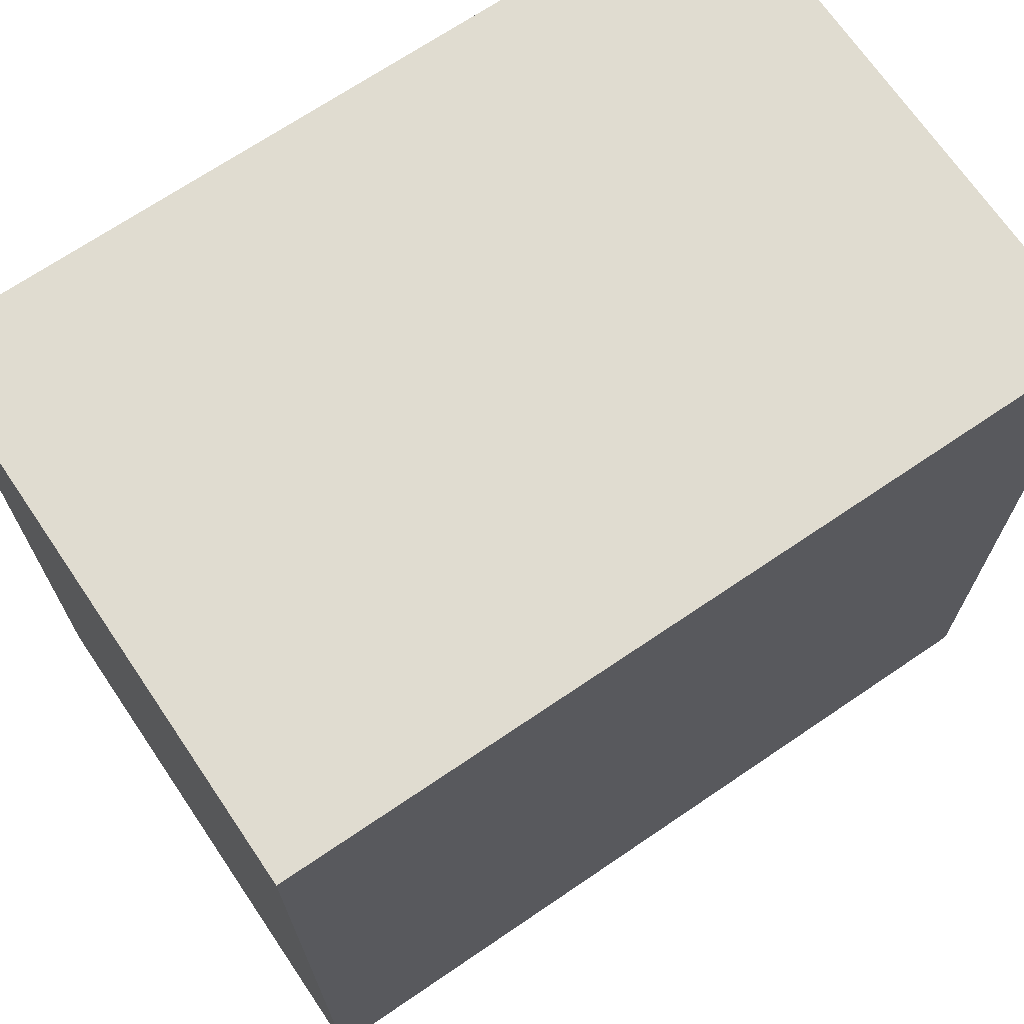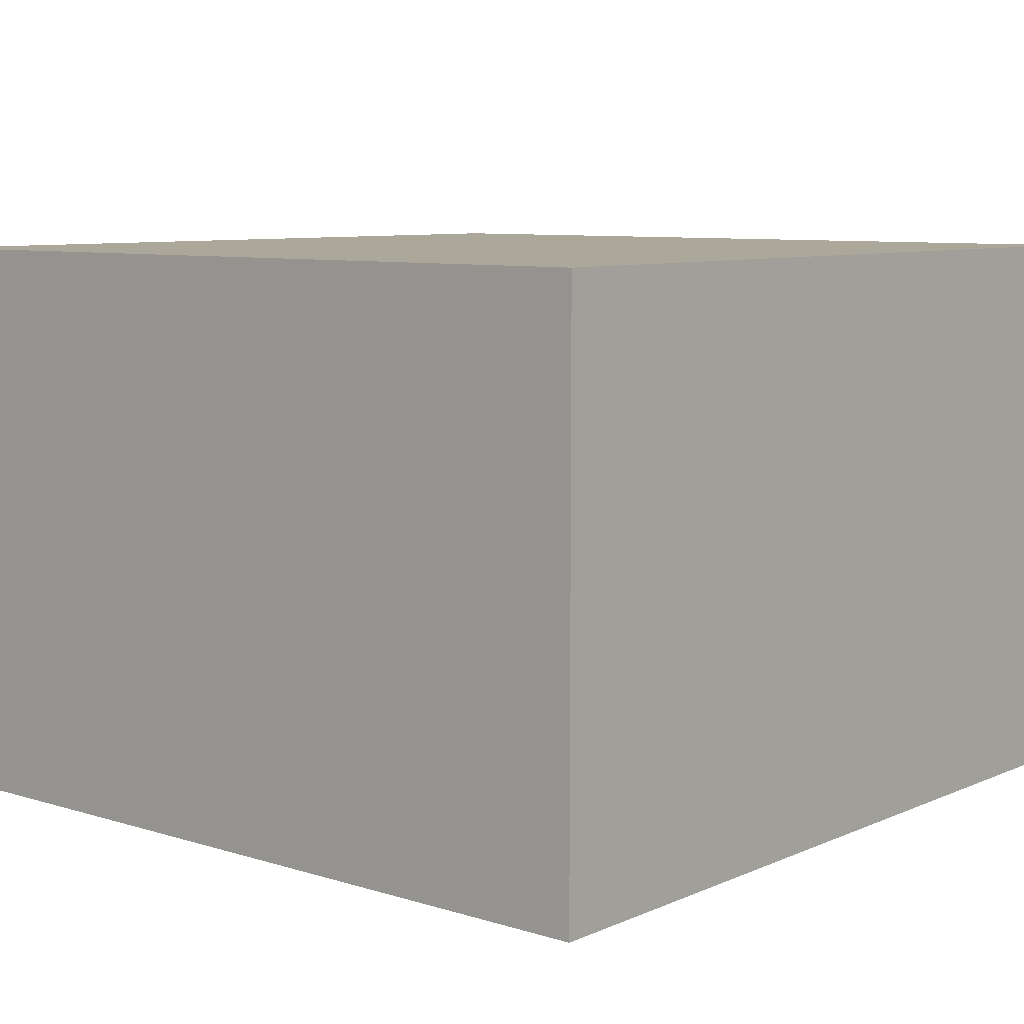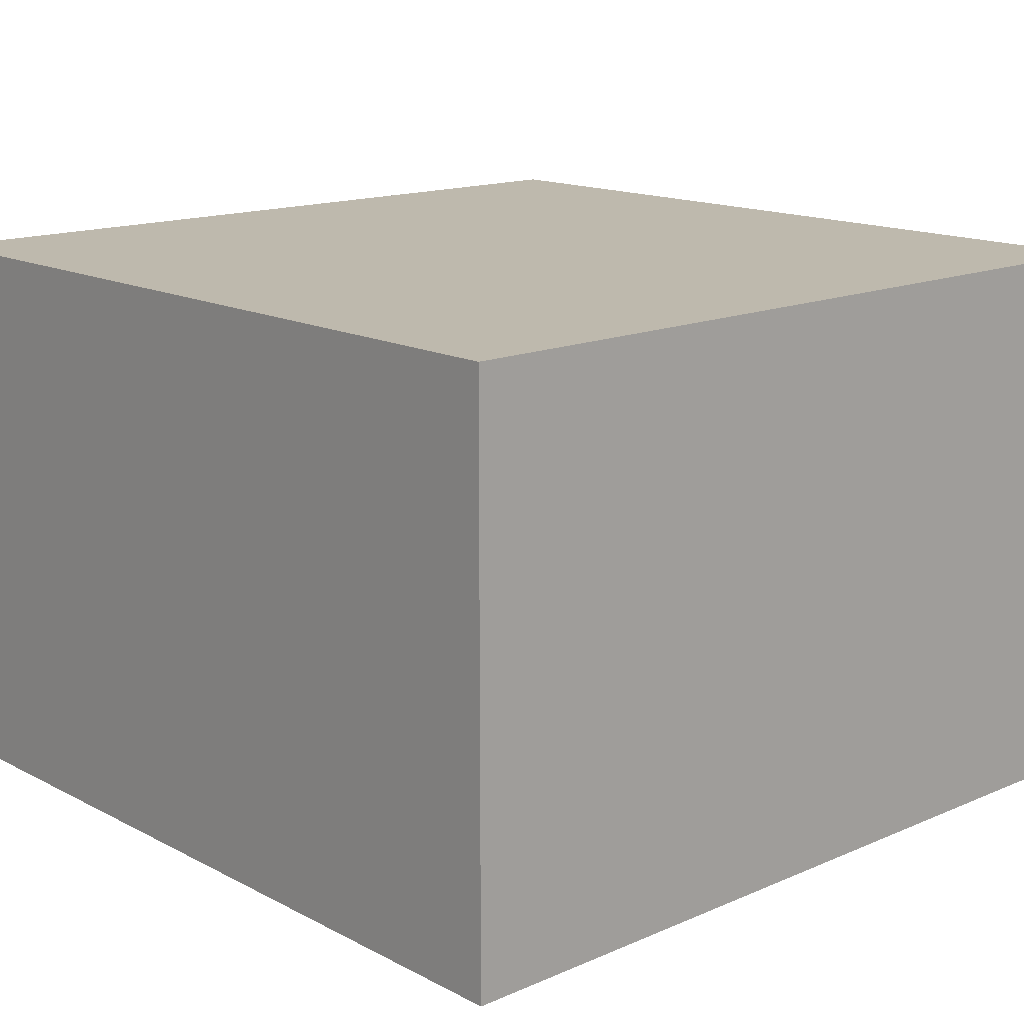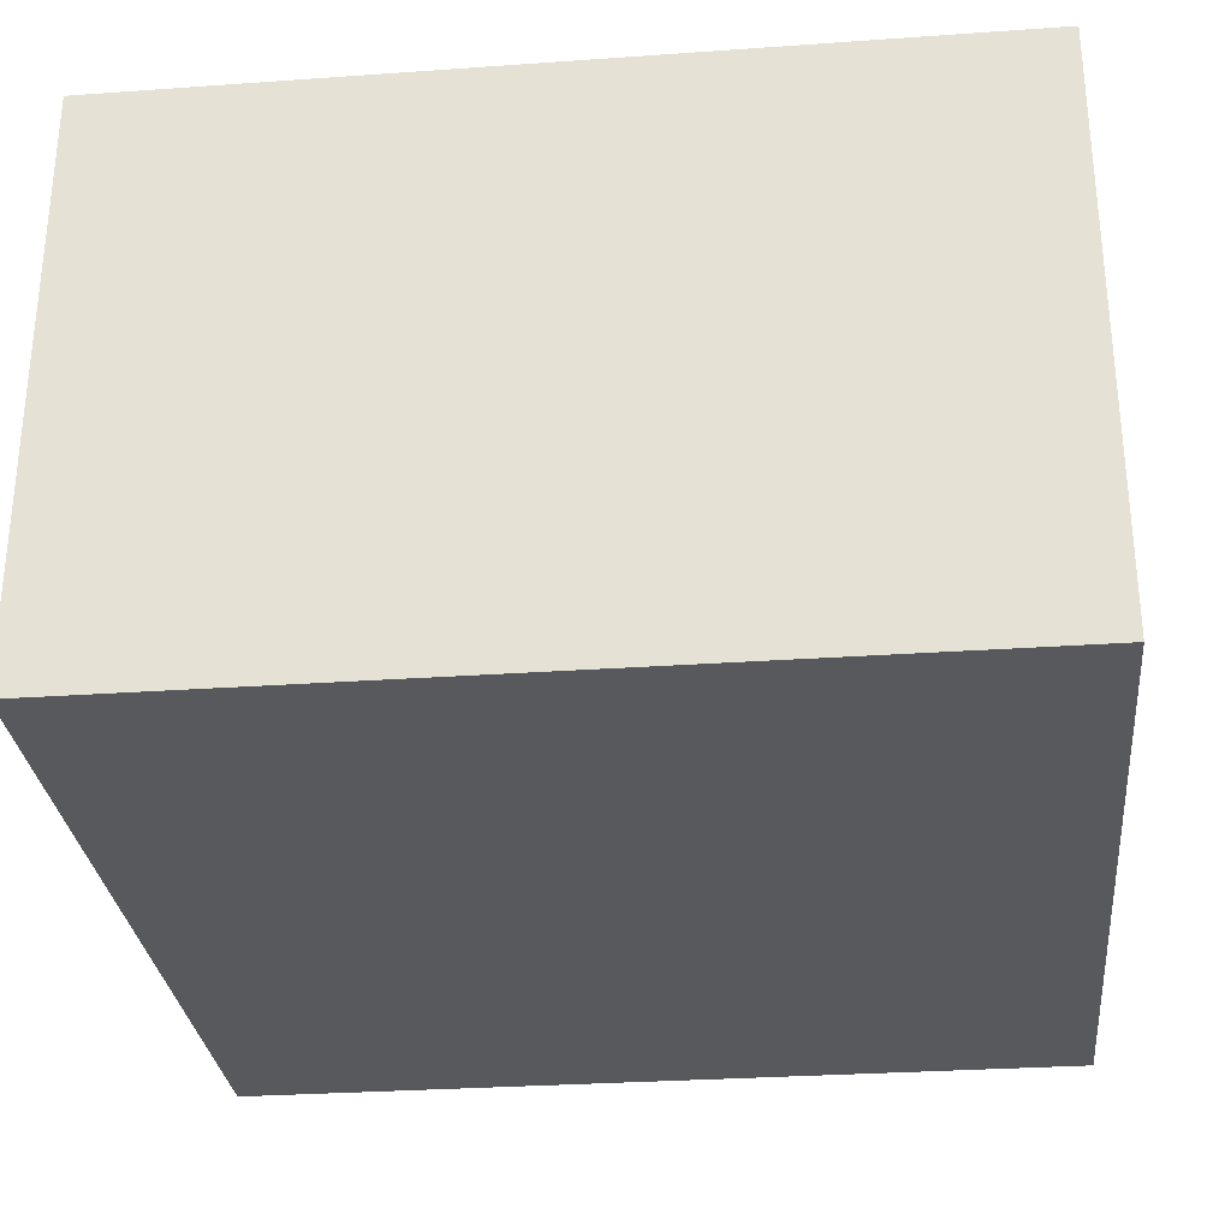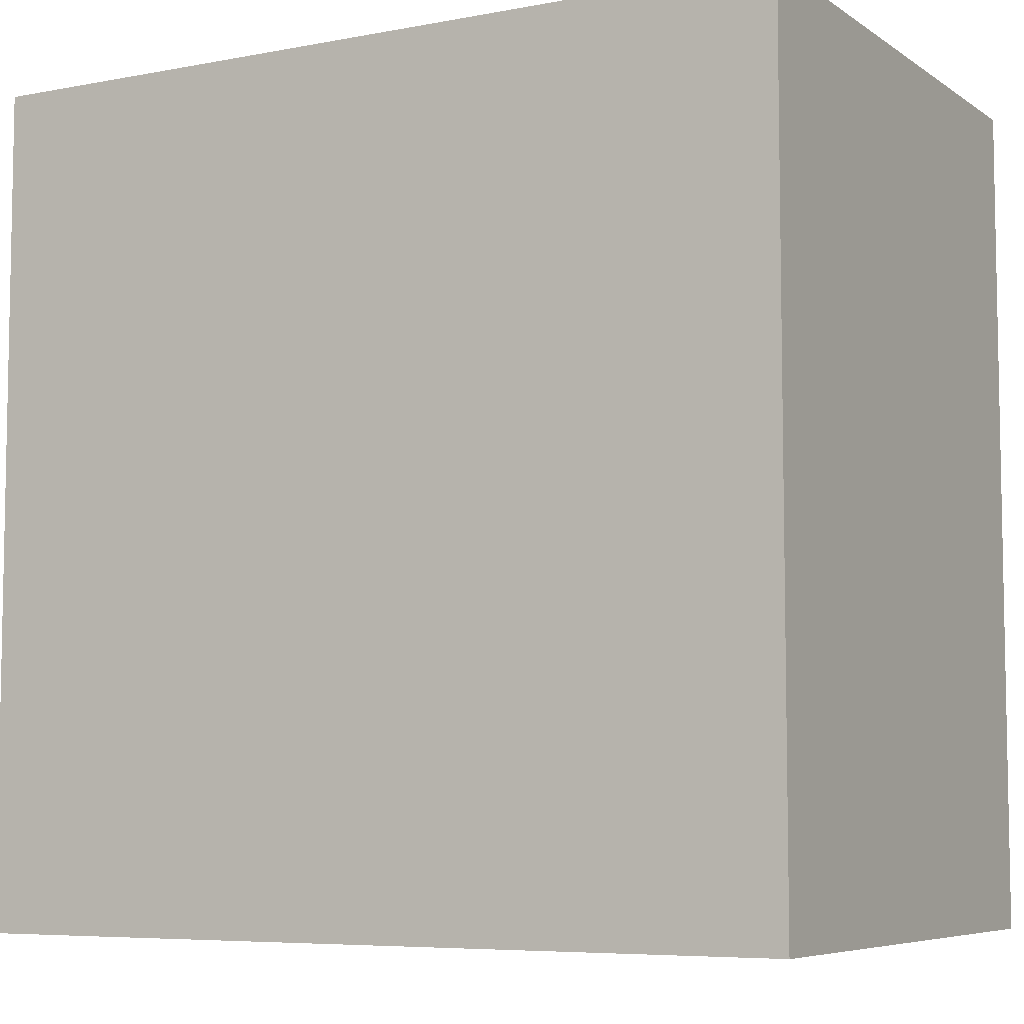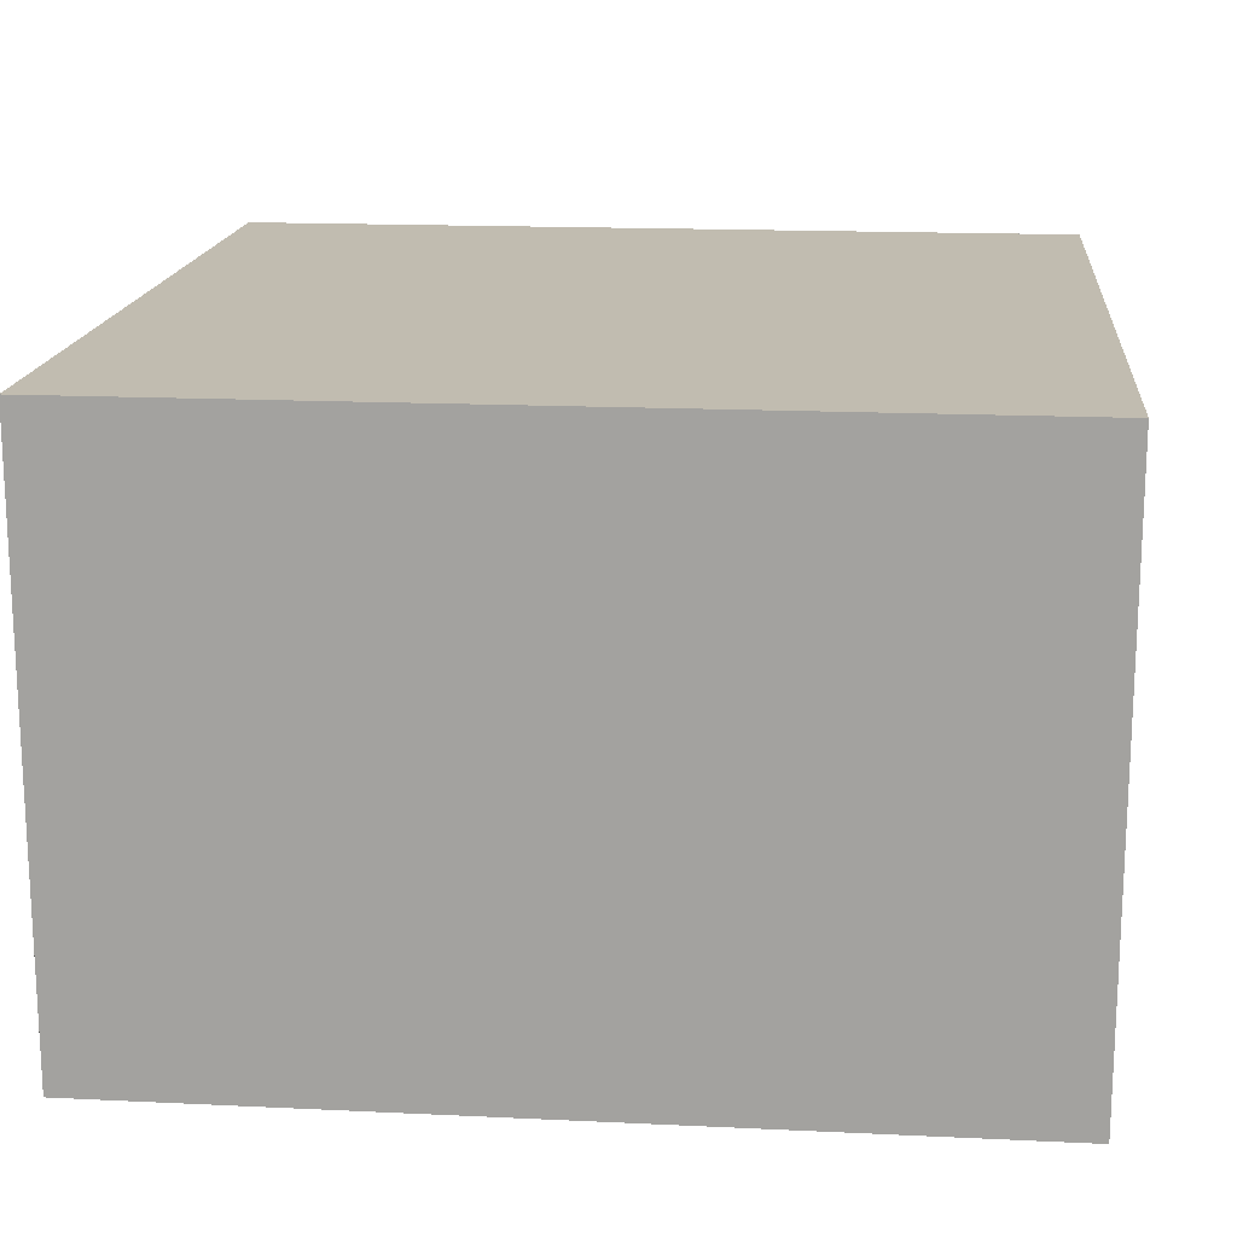
<metadata>
{"format":"obj","ext":"obj","renderer":"f3d","projection":"perspective","resolution":1024,"background":"white","views":[{"elev":69.6,"azim":-34.2,"up":"+Y"},{"elev":8.1,"azim":40.3,"up":"+Z"},{"elev":15.1,"azim":-42.4,"up":"+Z"},{"elev":-29.8,"azim":-84.1,"up":"+Z"},{"elev":-6.6,"azim":29.3,"up":"+Y"},{"elev":16.6,"azim":95.5,"up":"+Z"}]}
</metadata>
<code>
v 0.0349 0.03503 0.1293
v 0.0349 -0.02899 0.1293
v 0.0349 0.03503 0.08576
v -0.02913 0.03503 0.08576
v -0.02913 -0.02899 0.1293
v -0.02913 -0.02899 0.08576
v -0.02913 0.03503 0.1293
v 0.0349 -0.02899 0.08576
f 1 2 3
f 1 3 4
f 5 2 1
f 6 4 3
f 6 5 4
f 6 2 5
f 7 5 1
f 7 1 4
f 7 4 5
f 8 6 3
f 8 3 2
f 8 2 6

</code>
